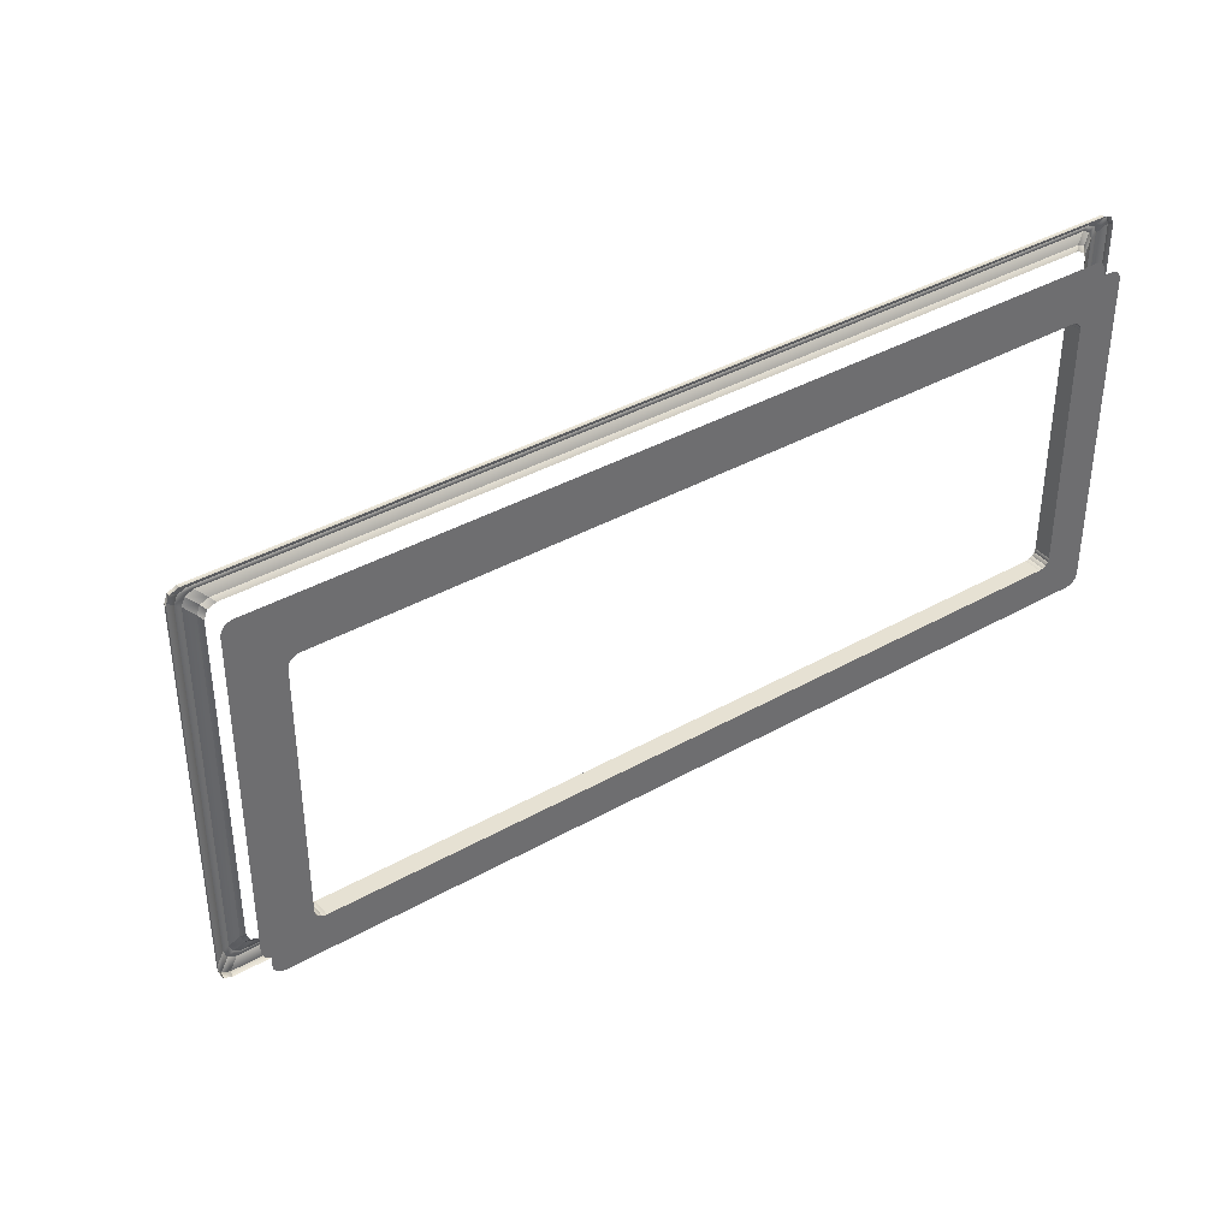
<metadata>
{"format":"obj","ext":"obj","renderer":"f3d","projection":"perspective","resolution":1024,"background":"white","views":[{"elev":38.6,"azim":-35.6,"up":"+Z"}]}
</metadata>
<code>
o DoormeshMicrowaveDoorB9_1_GeomSubset_1
v 0.006872 -0.01077 -0.1749
v 0.006863 -0.01077 -0.1749
v 0.006872 -0.01077 -0.1749
v 0.006863 -0.01077 -0.1749
v 0.006872 -0.01077 -0.1749
v 0.006863 -0.01077 -0.1749
v 0.006872 -0.01077 -0.1749
v 0.006863 -0.01077 -0.1749
v 0.006872 -0.01077 -0.1749
v 0.006863 -0.01077 -0.1749
v 0.006872 -0.01077 -0.1749
v 0.006863 -0.01077 -0.1749
v 0.006872 -0.01077 -0.1749
v 0.006863 -0.01077 -0.1749
v 0.006872 -0.01077 -0.1749
v 0.006863 -0.01077 -0.1749
v 0.006872 -0.01077 -0.1749
v 0.006863 -0.01077 -0.1749
v 0.006872 -0.01077 -0.1749
v 0.006863 -0.01077 -0.1749
v 0.006872 -0.01077 -0.1749
v 0.006863 -0.01077 -0.1749
v 0.006872 -0.01077 -0.1749
v 0.006863 -0.01077 -0.1749
v 0.006872 -0.01077 -0.1749
v 0.006863 -0.01077 -0.1749
v 0.006872 -0.01077 -0.1749
v 0.006863 -0.01077 -0.1749
v 0.273 -0.1221 -0.1034
v 0.2726 -0.1192 -0.1034
v 0.2733 -0.1164 -0.1034
v 0.2751 -0.1141 -0.1034
v 0.2777 -0.1126 -0.1034
v 0.2806 -0.1122 -0.1034
v 0.2834 -0.113 -0.1034
v 0.273 -0.1221 -0.1015
v 0.2726 -0.1192 -0.1015
v 0.2733 -0.1164 -0.1015
v 0.2751 -0.1141 -0.1015
v 0.2777 -0.1126 -0.1015
v 0.2806 -0.1122 -0.1015
v 0.2834 -0.113 -0.1015
v 0.2782 -0.1207 -0.1034
v 0.278 -0.1198 -0.1034
v 0.2783 -0.1189 -0.1034
v 0.2788 -0.1182 -0.1034
v 0.2796 -0.1177 -0.1034
v 0.2805 -0.1176 -0.1034
v 0.2814 -0.1178 -0.1034
v 0.2782 -0.1207 -0.1015
v 0.278 -0.1198 -0.1015
v 0.2783 -0.1189 -0.1015
v 0.2788 -0.1182 -0.1015
v 0.2796 -0.1177 -0.1015
v 0.2805 -0.1176 -0.1015
v 0.2814 -0.1178 -0.1015
v 0.273 -0.1221 0.1204
v 0.2726 -0.1192 0.1204
v 0.2733 -0.1164 0.1204
v 0.2751 -0.1141 0.1204
v 0.2777 -0.1126 0.1204
v 0.2806 -0.1122 0.1204
v 0.2834 -0.113 0.1204
v 0.273 -0.1221 0.1223
v 0.2726 -0.1192 0.1223
v 0.2733 -0.1164 0.1223
v 0.2751 -0.1141 0.1223
v 0.2777 -0.1126 0.1223
v 0.2806 -0.1122 0.1223
v 0.2834 -0.113 0.1223
v 0.2782 -0.1207 0.1204
v 0.278 -0.1198 0.1204
v 0.2783 -0.1189 0.1204
v 0.2788 -0.1182 0.1204
v 0.2796 -0.1177 0.1204
v 0.2805 -0.1176 0.1204
v 0.2814 -0.1178 0.1204
v 0.2782 -0.1207 0.1223
v 0.278 -0.1198 0.1223
v 0.2783 -0.1189 0.1223
v 0.2788 -0.1182 0.1223
v 0.2796 -0.1177 0.1223
v 0.2805 -0.1176 0.1223
v 0.2814 -0.1178 0.1223
v -0.1587 -0.1074 0.1302
v -0.1631 -0.1074 0.1302
v -0.1601 -0.0991 0.1256
v -0.1616 -0.0991 0.1256
v -0.1601 -0.09783 0.1205
v -0.1616 -0.09783 0.1205
v -0.1587 -0.1157 0.1293
v -0.1631 -0.1157 0.1293
v -0.1631 -0.1135 0.1342
v -0.1587 -0.1135 0.1342
v -0.1601 -0.09807 0.1135
v -0.1616 -0.09807 0.1135
v -0.1631 -0.1069 0.1113
v -0.1587 -0.1069 0.1113
v -0.1625 -0.101 0.1274
v -0.1631 -0.1042 0.1288
v -0.1587 -0.1042 0.1288
v -0.1592 -0.101 0.1274
v -0.1587 -0.1044 0.1209
v -0.1592 -0.1004 0.1205
v -0.1587 -0.1043 0.1105
v -0.1591 -0.1004 0.1114
v -0.1631 -0.1043 0.1105
v -0.1626 -0.1004 0.1114
v -0.1631 -0.1044 0.1209
v -0.1626 -0.1004 0.1205
v -0.1587 -0.1079 0.1207
v -0.1587 -0.1087 0.1248
v -0.1631 -0.1079 0.1207
v -0.1631 -0.1087 0.1248
v -0.1587 -0.1233 0.1364
v -0.1631 -0.1233 0.1364
v -0.1631 -0.1197 0.1401
v -0.1587 -0.1197 0.1401
v -0.1587 -0.1074 -0.1028
v -0.1631 -0.1074 -0.1028
v -0.1601 -0.0991 -0.1074
v -0.1616 -0.0991 -0.1074
v -0.1601 -0.09783 -0.1125
v -0.1616 -0.09783 -0.1125
v -0.1587 -0.1157 -0.1037
v -0.1631 -0.1157 -0.1037
v -0.1631 -0.1135 -0.09876
v -0.1587 -0.1135 -0.09876
v -0.1601 -0.09807 -0.1195
v -0.1616 -0.09807 -0.1195
v -0.1631 -0.1069 -0.1217
v -0.1587 -0.1069 -0.1217
v -0.1625 -0.101 -0.1057
v -0.1631 -0.1042 -0.1042
v -0.1587 -0.1042 -0.1042
v -0.1592 -0.101 -0.1057
v -0.1587 -0.1044 -0.1121
v -0.1592 -0.1004 -0.1125
v -0.1587 -0.1043 -0.1225
v -0.1591 -0.1004 -0.1216
v -0.1631 -0.1043 -0.1225
v -0.1626 -0.1004 -0.1216
v -0.1631 -0.1044 -0.1121
v -0.1626 -0.1004 -0.1125
v -0.1587 -0.1079 -0.1123
v -0.1587 -0.1087 -0.1082
v -0.1631 -0.1079 -0.1123
v -0.1631 -0.1087 -0.1082
v -0.1587 -0.1233 -0.09658
v -0.1631 -0.1233 -0.09658
v -0.1631 -0.1197 -0.09289
v -0.1587 -0.1197 -0.09289
v -0.1645 -0.1215 -0.06904
v -0.1645 -0.1215 0.08855
v -0.1365 -0.1215 0.1506
v -0.1365 -0.1215 -0.135
v -0.1628 -0.1198 -0.06904
v -0.1628 -0.1198 0.08855
v -0.1365 -0.1198 0.1489
v -0.1365 -0.1198 -0.1333
v 0.2897 -0.1215 -0.06904
v 0.2897 -0.1215 0.08855
v 0.262 -0.1215 0.1506
v 0.262 -0.1215 -0.135
v 0.2881 -0.1198 -0.06904
v 0.2881 -0.1198 0.08855
v 0.262 -0.1198 0.1489
v 0.262 -0.1198 -0.1333
v -0.1313 -0.1326 -0.06904
v -0.1365 -0.1326 -0.06379
v -0.1365 -0.1326 0.0833
v -0.1313 -0.1326 0.08855
v 0.262 -0.1326 -0.06379
v 0.2567 -0.1326 -0.06904
v 0.2567 -0.1326 0.08855
v 0.262 -0.1326 0.0833
v -0.1127 -0.1326 -0.05169
v -0.1176 -0.1326 -0.04724
v -0.1176 -0.1326 0.06675
v -0.1127 -0.1326 0.0712
v 0.2431 -0.1326 -0.04724
v 0.2382 -0.1326 -0.05169
v 0.2382 -0.1326 0.0712
v 0.2431 -0.1326 0.06675
v -0.1361 -0.1326 -0.0658
v -0.1172 -0.1326 -0.04894
v -0.135 -0.1326 -0.0675
v -0.1162 -0.1326 -0.05038
v -0.1333 -0.1326 -0.06864
v -0.1146 -0.1326 -0.05135
v 0.2616 -0.1326 0.08531
v 0.2427 -0.1326 0.06845
v 0.2604 -0.1326 0.08701
v 0.2416 -0.1326 0.06989
v 0.2587 -0.1326 0.08815
v 0.24 -0.1326 0.07086
v -0.1172 -0.1326 0.06845
v -0.1361 -0.1326 0.08531
v -0.1162 -0.1326 0.06989
v -0.135 -0.1326 0.08701
v -0.1146 -0.1326 0.07086
v -0.1333 -0.1326 0.08815
v 0.2587 -0.1326 -0.06864
v 0.24 -0.1326 -0.05135
v 0.2604 -0.1326 -0.0675
v 0.2416 -0.1326 -0.05038
v 0.2616 -0.1326 -0.0658
v 0.2427 -0.1326 -0.04894
v -0.1127 -0.1343 -0.05169
v -0.1176 -0.1343 -0.04724
v -0.1176 -0.1343 0.06675
v -0.1127 -0.1343 0.0712
v 0.2431 -0.1343 -0.04724
v 0.2382 -0.1343 -0.05169
v 0.2382 -0.1343 0.0712
v 0.2431 -0.1343 0.06675
v -0.1172 -0.1343 -0.04894
v -0.1162 -0.1343 -0.05038
v -0.1146 -0.1343 -0.05135
v 0.2427 -0.1343 0.06845
v 0.2416 -0.1343 0.06989
v 0.24 -0.1343 0.07086
v -0.1172 -0.1343 0.06845
v -0.1162 -0.1343 0.06989
v -0.1146 -0.1343 0.07086
v 0.24 -0.1343 -0.05135
v 0.2416 -0.1343 -0.05038
v 0.2427 -0.1343 -0.04894
v -0.1645 -0.1251 -0.06904
v -0.1645 -0.1251 0.08855
v -0.1365 -0.1424 0.1506
v -0.1365 -0.1424 -0.135
v 0.2897 -0.1424 -0.06904
v 0.2897 -0.1424 0.08855
v 0.262 -0.1424 0.1506
v 0.262 -0.1251 -0.135
v -0.1645 -0.146 -0.06904
v -0.1645 -0.146 0.08855
v -0.1365 -0.1633 0.1506
v -0.1365 -0.1633 -0.135
v -0.1628 -0.1477 -0.06904
v -0.1628 -0.1477 0.08855
v -0.1365 -0.165 0.1489
v -0.1365 -0.165 -0.1333
v 0.2897 -0.146 -0.06904
v 0.2897 -0.146 0.08855
v 0.262 -0.1633 0.1506
v 0.262 -0.1633 -0.135
v 0.2881 -0.1477 -0.06904
v 0.2881 -0.1477 0.08855
v 0.262 -0.165 0.1489
v 0.262 -0.165 -0.1333
v -0.1313 -0.141 -0.06904
v -0.1365 -0.141 -0.06379
v -0.1365 -0.141 0.0833
v -0.1313 -0.141 0.08855
v 0.262 -0.141 -0.06379
v 0.2567 -0.141 -0.06904
v 0.2567 -0.141 0.08855
v 0.262 -0.141 0.0833
v -0.1127 -0.141 -0.05169
v -0.1176 -0.141 -0.04724
v -0.1176 -0.141 0.06675
v -0.1127 -0.141 0.0712
v 0.2431 -0.141 -0.04724
v 0.2382 -0.141 -0.05169
v 0.2382 -0.141 0.0712
v 0.2431 -0.141 0.06675
v -0.1361 -0.141 -0.0658
v -0.1172 -0.141 -0.04894
v -0.135 -0.141 -0.0675
v -0.1162 -0.141 -0.05038
v -0.1333 -0.141 -0.06864
v -0.1146 -0.141 -0.05135
v 0.2616 -0.141 0.08531
v 0.2427 -0.141 0.06845
v 0.2604 -0.141 0.08701
v 0.2416 -0.141 0.06989
v 0.2587 -0.141 0.08815
v 0.24 -0.141 0.07086
v -0.1172 -0.141 0.06845
v -0.1361 -0.141 0.08531
v -0.1162 -0.141 0.06989
v -0.135 -0.141 0.08701
v -0.1146 -0.141 0.07086
v -0.1333 -0.141 0.08815
v 0.2587 -0.141 -0.06864
v 0.24 -0.141 -0.05135
v 0.2604 -0.141 -0.0675
v 0.2416 -0.141 -0.05038
v 0.2616 -0.141 -0.0658
v 0.2427 -0.141 -0.04894
v -0.1127 -0.1393 -0.05169
v -0.1176 -0.1393 -0.04724
v -0.1176 -0.1393 0.06675
v -0.1127 -0.1393 0.0712
v 0.2431 -0.1393 -0.04724
v 0.2382 -0.1393 -0.05169
v 0.2382 -0.1393 0.0712
v 0.2431 -0.1393 0.06675
v -0.1172 -0.1393 -0.04894
v -0.1162 -0.1393 -0.05038
v -0.1146 -0.1393 -0.05135
v 0.2427 -0.1393 0.06845
v 0.2416 -0.1393 0.06989
v 0.24 -0.1393 0.07086
v -0.1172 -0.1393 0.06845
v -0.1162 -0.1393 0.06989
v -0.1146 -0.1393 0.07086
v 0.24 -0.1393 -0.05135
v 0.2416 -0.1393 -0.05038
v 0.2427 -0.1393 -0.04894
v -0.1365 -0.1301 -0.06641
v -0.1339 -0.1301 -0.06904
v -0.1339 -0.1301 0.08855
v -0.1365 -0.1301 0.08592
v 0.262 -0.1301 -0.06641
v 0.2594 -0.1301 -0.06904
v 0.262 -0.1301 0.08592
v 0.2594 -0.1301 0.08855
v -0.1516 -0.1198 -0.06904
v -0.1516 -0.1198 0.08855
v -0.1365 -0.1198 0.1038
v -0.1365 -0.1198 -0.08407
v 0.2769 -0.1198 -0.06904
v 0.2769 -0.1198 0.08855
v 0.262 -0.1198 0.1038
v 0.262 -0.1198 -0.08407
v -0.1511 -0.1221 -0.06904
v -0.1511 -0.1221 0.08855
v -0.1365 -0.1221 0.1032
v -0.1365 -0.1221 -0.08354
v 0.2763 -0.1221 -0.06904
v 0.2763 -0.1221 0.08855
v 0.262 -0.1221 0.1032
v 0.262 -0.1221 -0.08354
v -0.1645 -0.1215 -0.1343
v -0.1637 -0.1215 -0.135
v -0.1637 -0.1215 0.1506
v -0.1645 -0.1215 0.1499
v -0.1621 -0.1198 -0.1333
v -0.1628 -0.1198 -0.1326
v -0.1628 -0.1198 0.1482
v -0.1621 -0.1198 0.1489
v 0.2897 -0.1215 -0.1343
v 0.289 -0.1215 -0.135
v 0.289 -0.1215 0.1506
v 0.2897 -0.1215 0.1499
v 0.2881 -0.1198 -0.1326
v 0.2873 -0.1198 -0.1333
v 0.2873 -0.1198 0.1489
v 0.2881 -0.1198 0.1482
v -0.1645 -0.1424 -0.1343
v -0.1637 -0.1424 -0.135
v -0.1645 -0.1424 0.1499
v -0.1637 -0.1424 0.1506
v 0.2897 -0.1424 -0.1343
v 0.289 -0.1424 -0.135
v 0.2897 -0.1424 0.1499
v 0.289 -0.1424 0.1506
v -0.1645 -0.1633 -0.1343
v -0.1637 -0.1633 -0.135
v -0.1637 -0.1633 0.1506
v -0.1645 -0.1633 0.1499
v -0.1628 -0.165 -0.1326
v -0.1621 -0.165 -0.1333
v -0.1621 -0.165 0.1489
v -0.1628 -0.165 0.1482
v 0.2897 -0.1633 -0.1343
v 0.289 -0.1633 -0.135
v 0.289 -0.1633 0.1506
v 0.2897 -0.1633 0.1499
v 0.2873 -0.165 -0.1333
v 0.2881 -0.165 -0.1326
v 0.2881 -0.165 0.1482
v 0.2873 -0.165 0.1489
v -0.1509 -0.1198 -0.08407
v -0.1516 -0.1198 -0.08335
v -0.1516 -0.1198 0.103
v -0.1509 -0.1198 0.1038
v 0.2769 -0.1198 -0.08335
v 0.2762 -0.1198 -0.08407
v 0.2762 -0.1198 0.1038
v 0.2769 -0.1198 0.103
v -0.1503 -0.1221 -0.08354
v -0.1511 -0.1221 -0.08282
v -0.1511 -0.1221 0.1025
v -0.1503 -0.1221 0.1032
v 0.2763 -0.1221 -0.08282
v 0.2756 -0.1221 -0.08354
v 0.2756 -0.1221 0.1032
v 0.2763 -0.1221 0.1025
v -0.1313 -0.1215 -0.06904
v -0.1339 -0.1266 -0.06904
v -0.1365 -0.1266 -0.06641
v -0.1365 -0.1215 -0.06385
v 0.262 -0.1215 -0.06385
v 0.262 -0.1266 -0.06641
v 0.2594 -0.1266 -0.06904
v 0.2568 -0.1215 -0.06904
v -0.1365 -0.1215 0.08336
v -0.1365 -0.1266 0.08592
v -0.1339 -0.1266 0.08855
v -0.1313 -0.1215 0.08855
v 0.262 -0.1215 0.08336
v 0.2568 -0.1215 0.08855
v 0.2594 -0.1266 0.08855
v 0.262 -0.1266 0.08592
v -0.1495 -0.1221 -0.07586
v -0.1443 -0.1221 -0.08105
v -0.1443 -0.1221 0.1007
v -0.1495 -0.1221 0.09554
v 0.2696 -0.1221 -0.08105
v 0.2748 -0.1221 -0.07586
v 0.2748 -0.1221 0.09554
v 0.2696 -0.1221 0.1007
v -0.135 -0.1215 0.08703
v -0.148 -0.1221 -0.07953
v -0.148 -0.1221 0.09921
v 0.2605 -0.1215 -0.06752
v 0.2732 -0.1221 -0.07953
v 0.2732 -0.1221 0.09921
v -0.135 -0.1215 -0.06752
v 0.2605 -0.1215 0.08703
v -0.1382 -0.1477 -0.07182
v -0.1393 -0.1477 -0.07066
v -0.1382 -0.1477 -0.06961
v -0.1371 -0.1477 -0.07071
v -0.1371 -0.1477 0.09022
v -0.1382 -0.1477 0.08912
v -0.1393 -0.1477 0.09017
v -0.1382 -0.1477 0.09133
v 0.2636 -0.1477 -0.07182
v 0.2626 -0.1477 -0.07071
v 0.2637 -0.1477 -0.06961
v 0.2648 -0.1477 -0.07066
v 0.2642 -0.1477 0.09075
v 0.2637 -0.1477 0.08912
v 0.2626 -0.1477 0.09022
v -0.1365 -0.146 -0.06793
v -0.1365 -0.1452 -0.06824
v -0.1357 -0.1452 -0.06904
v -0.1354 -0.146 -0.06904
v 0.2609 -0.146 -0.06904
v 0.2612 -0.1452 -0.06904
v 0.262 -0.1452 -0.06824
v 0.262 -0.146 -0.06793
v -0.1354 -0.146 0.08855
v -0.1357 -0.1452 0.08855
v -0.1365 -0.1452 0.08775
v -0.1365 -0.146 0.08744
v 0.262 -0.146 0.08744
v 0.262 -0.1452 0.08775
v 0.2612 -0.1452 0.08855
v 0.2609 -0.146 0.08855
v 0.2633 -0.1477 -0.07039
v 0.2617 -0.146 -0.06871
v -0.1362 -0.146 -0.06871
v -0.1379 -0.1477 -0.07039
v -0.1379 -0.1477 0.0899
v -0.1362 -0.146 0.08822
v 0.2617 -0.146 0.08822
v 0.2633 -0.1477 0.0899
v -0.1619 -0.1525 0.1345
v 0.2704 -0.1525 0.1345
v -0.1619 -0.1572 0.1345
v 0.2704 -0.1572 0.1345
v -0.1619 -0.1352 0.1169
v 0.2704 -0.1352 0.1207
v -0.1619 -0.1399 0.1168
v 0.2704 -0.1399 0.1206
v 0.2784 -0.1198 0.1075
v 0.2823 -0.1198 0.1298
v 0.2832 -0.1198 0.1298
v 0.2793 -0.1198 0.1075
v -0.1563 -0.1198 0.1298
v -0.1526 -0.1198 0.1075
v -0.1535 -0.1198 0.1075
v -0.1571 -0.1198 0.1298
v -0.1628 -0.1198 0.1298
v -0.1628 -0.1198 0.1075
v -0.1645 -0.1215 0.1075
v -0.1645 -0.1215 0.1298
v 0.2881 -0.1198 0.1075
v 0.2881 -0.1198 0.1298
v 0.2897 -0.1215 0.1298
v 0.2897 -0.1215 0.1075
v -0.1628 -0.1477 0.1075
v -0.1628 -0.165 0.1298
v -0.1645 -0.1633 0.1298
v -0.1645 -0.146 0.1075
v 0.2881 -0.165 0.1298
v 0.2881 -0.1477 0.1075
v 0.2897 -0.146 0.1075
v 0.2897 -0.1633 0.1298
v -0.1645 -0.1424 0.1298
v -0.1645 -0.1251 0.1075
v 0.2897 -0.1424 0.1075
v 0.2897 -0.1424 0.1298
v 0.262 -0.1198 0.1075
v 0.262 -0.1198 0.1298
v -0.1365 -0.1198 0.1298
v -0.1365 -0.1198 0.1075
v -0.1375 -0.1477 0.1075
v -0.1371 -0.165 0.1298
v 0.2627 -0.165 0.1298
v 0.2631 -0.1477 0.1075
v -0.156 -0.1198 -0.08514
v -0.1602 -0.1198 -0.1128
v -0.161 -0.1198 -0.1128
v -0.1569 -0.1198 -0.08514
v 0.286 -0.1198 -0.1128
v 0.282 -0.1198 -0.08514
v 0.2829 -0.1198 -0.08514
v 0.2868 -0.1198 -0.1128
v -0.1628 -0.1198 -0.08514
v -0.1628 -0.1198 -0.1128
v -0.1645 -0.1215 -0.1128
v -0.1645 -0.1215 -0.08514
v 0.2881 -0.1198 -0.1128
v 0.2881 -0.1198 -0.08514
v 0.2897 -0.1215 -0.08514
v 0.2897 -0.1215 -0.1128
v -0.1628 -0.165 -0.1128
v -0.1628 -0.1477 -0.08514
v -0.1645 -0.146 -0.08514
v -0.1645 -0.1633 -0.1128
v 0.2881 -0.1477 -0.08514
v 0.2881 -0.165 -0.1128
v 0.2897 -0.1633 -0.1128
v 0.2897 -0.146 -0.08514
v -0.1645 -0.1251 -0.08514
v -0.1645 -0.1424 -0.1128
v 0.2897 -0.1424 -0.1128
v 0.2897 -0.1424 -0.08514
v -0.1365 -0.1198 -0.08514
v -0.1365 -0.1198 -0.1128
v 0.262 -0.1198 -0.1128
v 0.262 -0.1198 -0.08514
v -0.1368 -0.165 -0.1128
v -0.1373 -0.1477 -0.08514
v 0.2627 -0.1477 -0.08514
v 0.2622 -0.165 -0.1128
v -0.1382 -0.1198 -0.06552
v -0.133 -0.1198 -0.07071
v -0.133 -0.1198 0.09022
v -0.1382 -0.1198 0.08503
v 0.2585 -0.1198 -0.07071
v 0.2637 -0.1198 -0.06552
v 0.2637 -0.1198 0.08503
v 0.2585 -0.1198 0.09022
v -0.1438 -0.1198 -0.08051
v -0.1489 -0.1198 -0.07532
v -0.1489 -0.1198 0.095
v -0.1438 -0.1198 0.1002
v 0.2742 -0.1198 -0.07532
v 0.269 -0.1198 -0.08051
v 0.269 -0.1198 0.1002
v 0.2742 -0.1198 0.095
v -0.1423 -0.1179 -0.06961
v -0.1371 -0.1179 -0.0748
v -0.1371 -0.1179 0.09431
v -0.1423 -0.1179 0.08912
v 0.2626 -0.1179 -0.0748
v 0.2677 -0.1179 -0.06961
v 0.2677 -0.1179 0.08912
v 0.2626 -0.1179 0.09431
v -0.1397 -0.1179 -0.07643
v -0.1449 -0.1179 -0.07124
v -0.1449 -0.1179 0.09092
v -0.1397 -0.1179 0.09611
v 0.2701 -0.1179 -0.07124
v 0.2649 -0.1179 -0.07643
v 0.2649 -0.1179 0.09611
v 0.2701 -0.1179 0.09092
v 0.2662 -0.1179 0.09279
v 0.2686 -0.1179 0.09459
v -0.1433 -0.1179 -0.07491
v -0.1408 -0.1179 -0.07328
v -0.1433 -0.1179 0.09459
v -0.1408 -0.1179 0.09279
v -0.1474 -0.1198 0.09867
v -0.1367 -0.1198 0.0887
v 0.2686 -0.1179 -0.07491
v 0.2727 -0.1198 -0.07899
v -0.1474 -0.1198 -0.07899
v 0.2662 -0.1179 -0.07328
v 0.2727 -0.1198 0.09867
v 0.2621 -0.1198 -0.06919
v -0.1367 -0.1198 -0.06919
v 0.2621 -0.1198 0.0887
v -0.135 -0.1215 0.08703
v -0.1313 -0.1215 0.08855
v -0.1365 -0.1215 0.08336
v -0.1495 -0.1221 -0.07586
v -0.148 -0.1221 -0.07953
v -0.1443 -0.1221 -0.08105
v -0.148 -0.1221 0.09921
v -0.1495 -0.1221 0.09554
v -0.1443 -0.1221 0.1007
v 0.2605 -0.1215 -0.06752
v 0.2568 -0.1215 -0.06904
v 0.262 -0.1215 -0.06385
v 0.2732 -0.1221 -0.07953
v 0.2748 -0.1221 -0.07586
v 0.2696 -0.1221 -0.08105
v 0.2748 -0.1221 0.09554
v 0.2732 -0.1221 0.09921
v 0.2696 -0.1221 0.1007
v -0.135 -0.1215 -0.06752
v -0.1365 -0.1215 -0.06385
v -0.1313 -0.1215 -0.06904
v 0.2568 -0.1215 0.08855
v 0.2605 -0.1215 0.08703
v 0.262 -0.1215 0.08336
v 0.2781 -0.14 0.08589
v -0.1354 -0.14 0.08689
v 0.2781 -0.14 -0.09886
v -0.1354 -0.14 -0.09985
v 0.2781 -0.1397 0.08589
v -0.1354 -0.1397 0.08689
v 0.2781 -0.1397 -0.09886
v -0.1354 -0.1397 -0.09985
f 5 6 8 7
f 178 170 185 186
f 186 185 187 188
f 188 187 189 190
f 190 189 169 177
f 184 176 191 192
f 192 191 193 194
f 194 193 195 196
f 196 195 175 183
f 171 179 197 198
f 198 197 199 200
f 200 199 201 202
f 202 201 180 172
f 182 174 203 204
f 204 203 205 206
f 206 205 207 208
f 208 207 173 181
f 208 181 213 228
f 184 192 220 216
f 192 194 221 220
f 194 196 222 221
f 196 183 215 222
f 180 201 225 212
f 201 199 224 225
f 199 197 223 224
f 197 179 211 223
f 178 186 217 210
f 186 188 218 217
f 188 190 219 218
f 190 177 209 219
f 182 204 226 214
f 204 206 227 226
f 206 208 228 227
f 262 270 269 254
f 270 272 271 269
f 272 274 273 271
f 274 261 253 273
f 268 276 275 260
f 276 278 277 275
f 278 280 279 277
f 280 267 259 279
f 255 282 281 263
f 282 284 283 281
f 284 286 285 283
f 286 256 264 285
f 266 288 287 258
f 288 290 289 287
f 290 292 291 289
f 292 265 257 291
f 292 312 297 265
f 268 300 304 276
f 276 304 305 278
f 278 305 306 280
f 280 306 299 267
f 264 296 309 285
f 285 309 308 283
f 283 308 307 281
f 281 307 295 263
f 262 294 301 270
f 270 301 302 272
f 272 302 303 274
f 274 303 293 261
f 266 298 310 288
f 288 310 311 290
f 290 311 312 292
f 303 219 209 293
f 298 214 226 310
f 310 226 227 311
f 311 227 228 312
f 312 228 213 297
f 300 216 220 304
f 304 220 221 305
f 305 221 222 306
f 306 222 215 299
f 296 212 225 309
f 309 225 224 308
f 308 224 223 307
f 307 223 211 295
f 294 210 217 301
f 301 217 218 302
f 302 218 219 303
f 176 184 181 173
f 213 181 184 216
f 268 260 257 265
f 268 265 297 300
f 300 297 213 216
f 211 210 294 295
f 211 179 178 210
f 263 295 294 262
f 179 171 170 178
f 255 263 262 254
f 296 264 267 299
f 172 180 183 175
f 256 259 267 264
f 212 296 299 215
f 212 215 183 180
f 253 261 266 258
f 209 214 298 293
f 209 177 182 214
f 261 293 298 266
f 169 174 182 177
f 574 567 576 577
f 577 576 566 575
f 560 569 578 579
f 579 578 568 561
f 562 571 580 581
f 581 580 570 563
f 571 555 582 580
f 580 582 554 570
f 593 546 583 592
f 592 583 547 594
f 556 572 584 585
f 585 584 573 557
f 553 595 596 586
f 586 596 597 552
f 599 554 582 598
f 598 582 555 600
f 572 565 587 584
f 584 587 564 573
f 558 574 577 588
f 588 577 575 559
f 602 548 589 601
f 601 589 549 603
f 548 564 587 589
f 589 587 565 549
f 544 560 579 590
f 590 579 561 545
f 546 562 581 583
f 583 581 563 547
f 605 556 585 604
f 604 585 557 606
f 559 607 608 588
f 588 608 609 558
f 569 553 586 578
f 578 586 552 568
f 567 551 591 576
f 576 591 550 566
f 611 544 590 610
f 610 590 545 612
f 551 613 614 591
f 591 614 615 550
f 603 549 550 615
f 556 605 607 559
f 550 549 565 566
f 556 559 575 572
f 566 565 572 575
f 553 569 570 554
f 611 594 547 544
f 595 553 554 599
f 563 560 544 547
f 563 570 569 560
f 546 593 613 551
f 555 571 574 558
f 562 546 551 567
f 571 562 567 574
f 600 555 558 609
f 552 557 573 568
f 561 564 548 545
f 568 573 564 561
f 597 606 557 552
f 545 548 602 612

</code>
